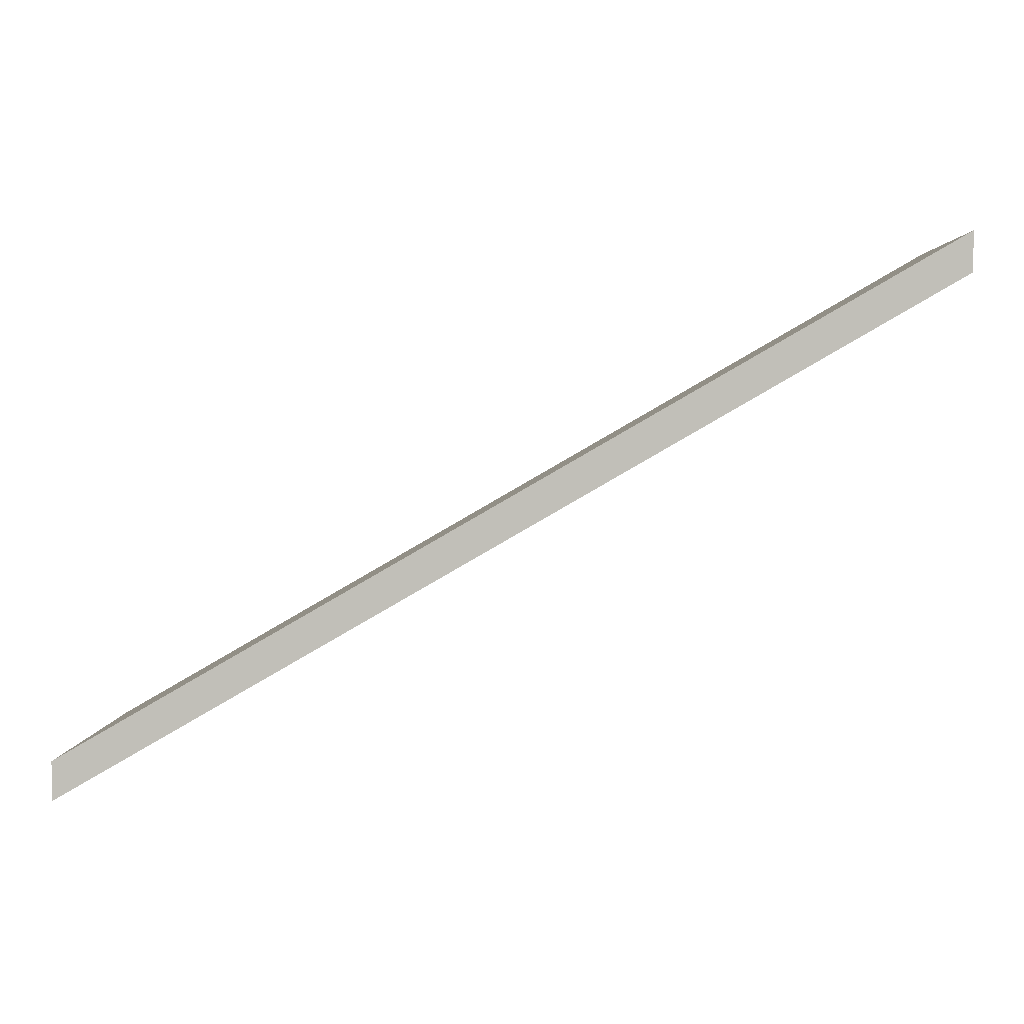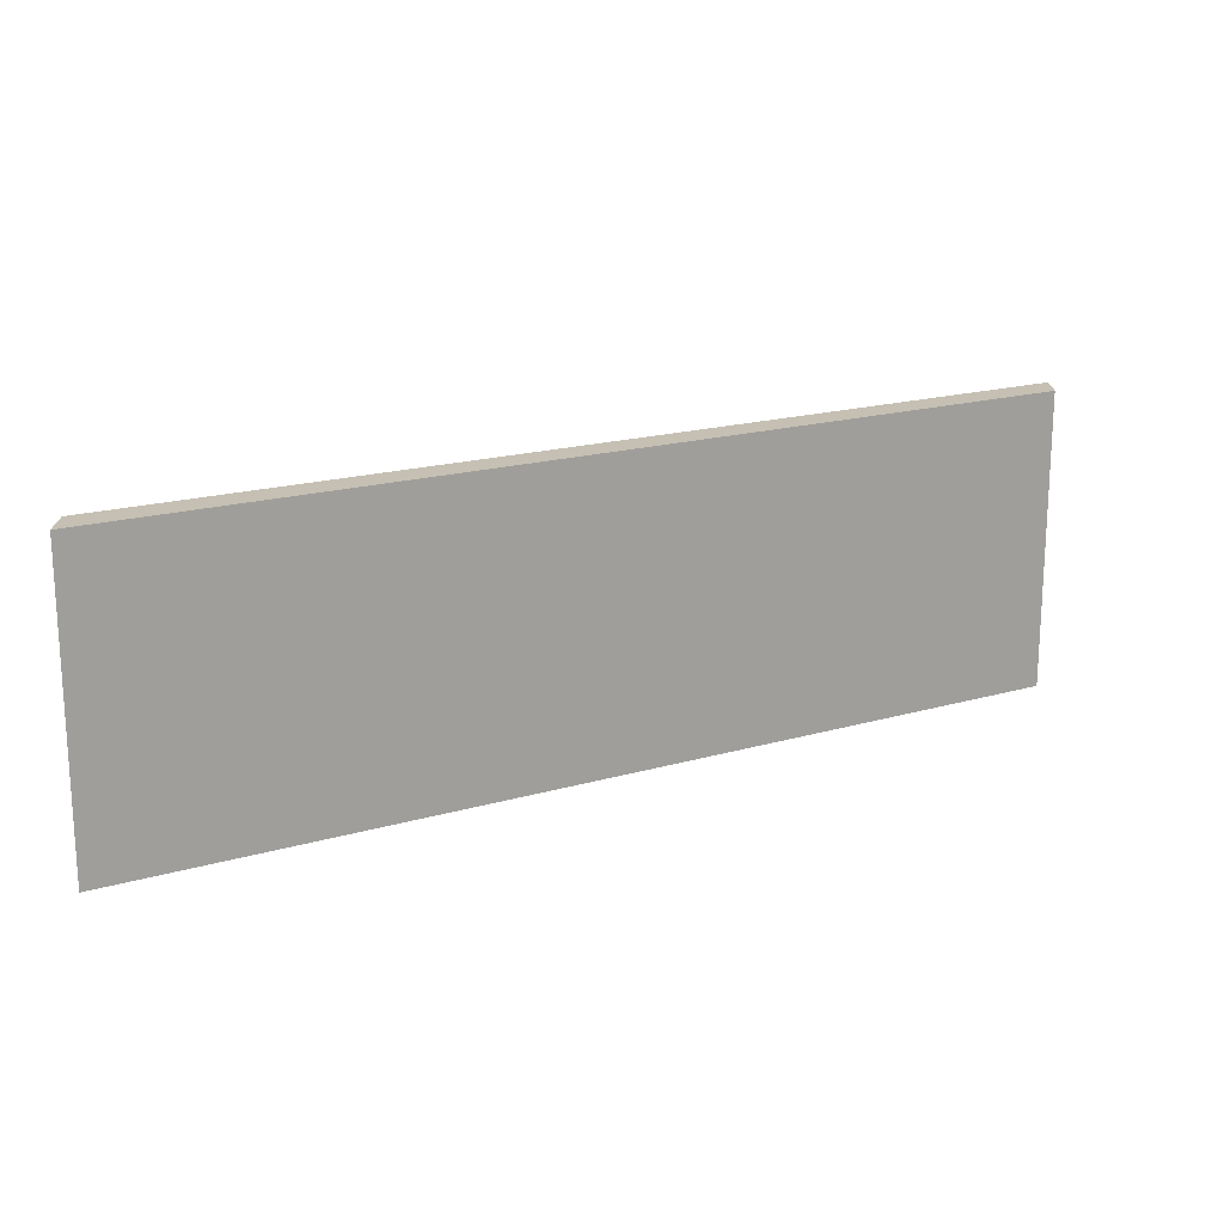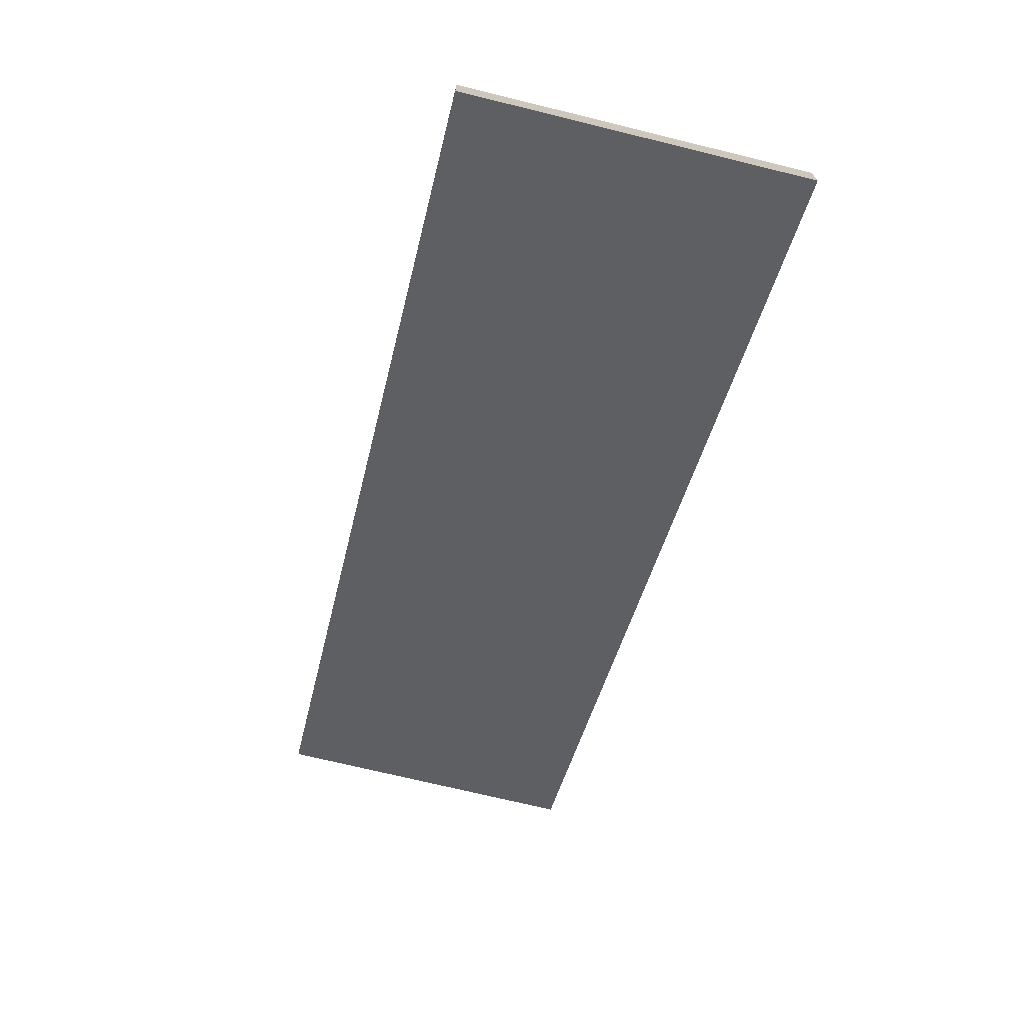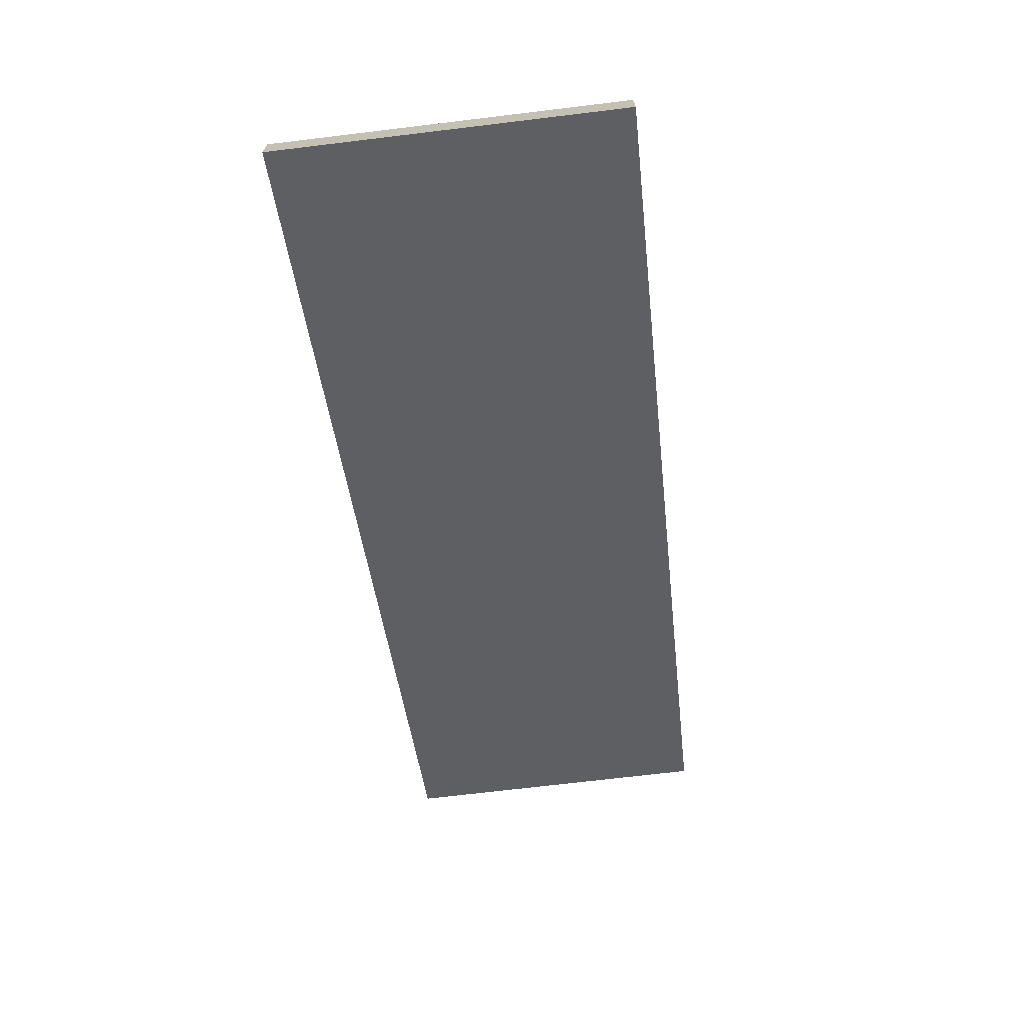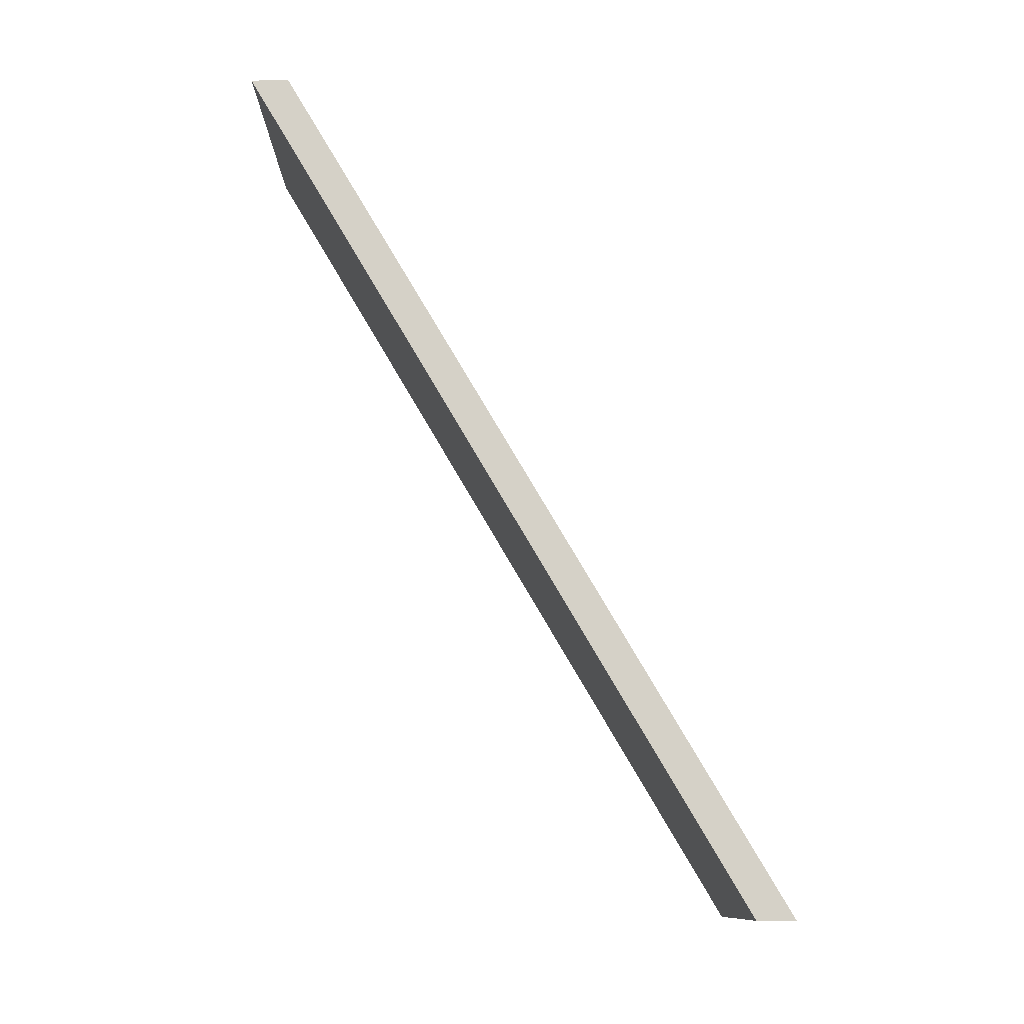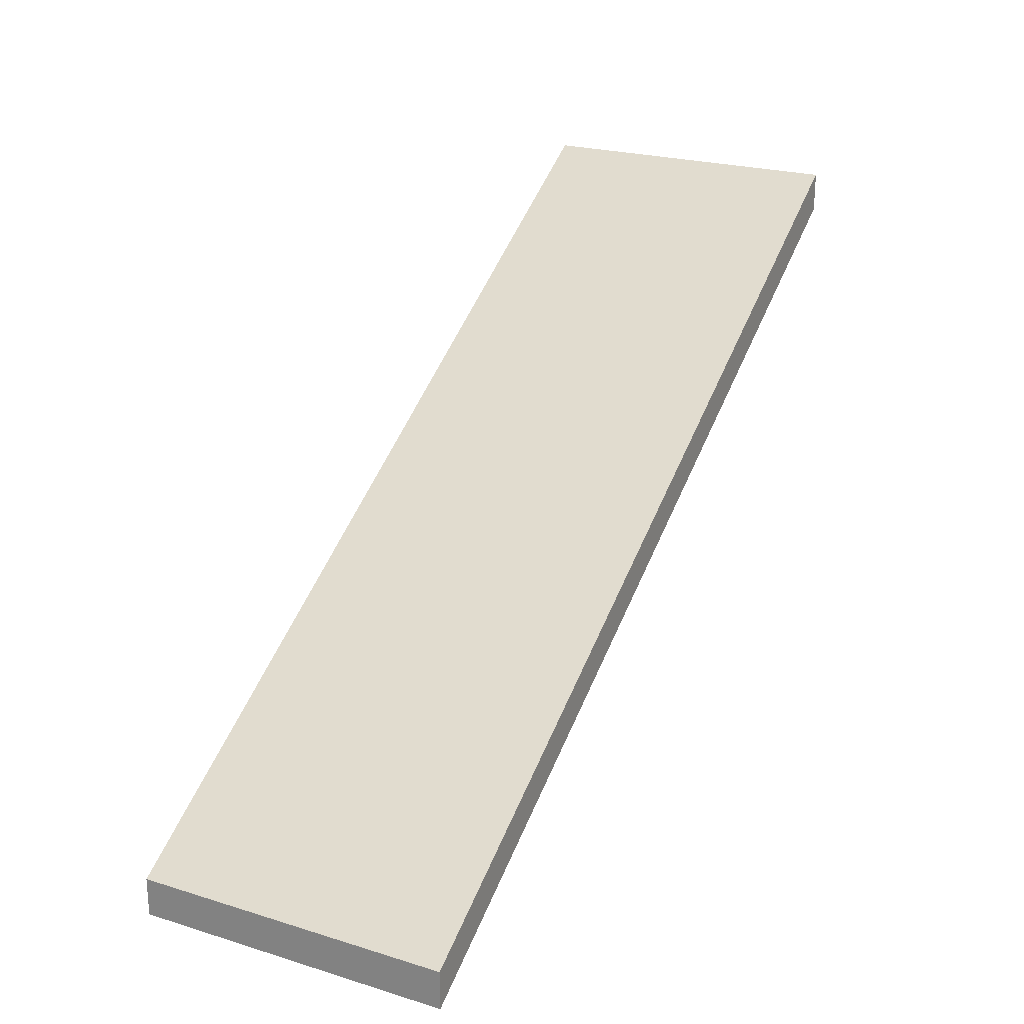
<metadata>
{"format":"obj","ext":"obj","renderer":"f3d","projection":"perspective","resolution":1024,"background":"white","views":[{"elev":3.1,"azim":2.6,"up":"+Y"},{"elev":18.1,"azim":0.4,"up":"+Z"},{"elev":-70.8,"azim":-103.8,"up":"+Y"},{"elev":-70.1,"azim":-83.1,"up":"+Y"},{"elev":78.7,"azim":89.5,"up":"+Z"},{"elev":23.4,"azim":-62.7,"up":"+Y"}]}
</metadata>
<code>
g pb_Mesh76092
v 5.125 3.5 0
v -0.5 0.25 0
v 5.125 3.75 0
v -0.5 0.5 0
v -0.5 0.25 0
v -0.5 0.25 -2
v -0.5 0.5 0
v -0.5 0.5 -2
v -0.5 0.25 -2
v 5.125 3.5 -2
v -0.5 0.5 -2
v 5.125 3.75 -2
v 5.125 3.5 -2
v 5.125 3.5 0
v 5.125 3.75 -2
v 5.125 3.75 0
v 5.125 3.75 0
v -0.5 0.5 0
v 5.125 3.75 -2
v -0.5 0.5 -2
v 5.125 3.5 -2
v -0.5 0.25 -2
v 5.125 3.5 0
v -0.5 0.25 0
g pb_Mesh76092_0
f 3 2 1
f 3 4 2
f 7 6 5
f 7 8 6
f 11 10 9
f 11 12 10
f 15 14 13
f 15 16 14
f 19 18 17
f 19 20 18
f 23 22 21
f 23 24 22

</code>
